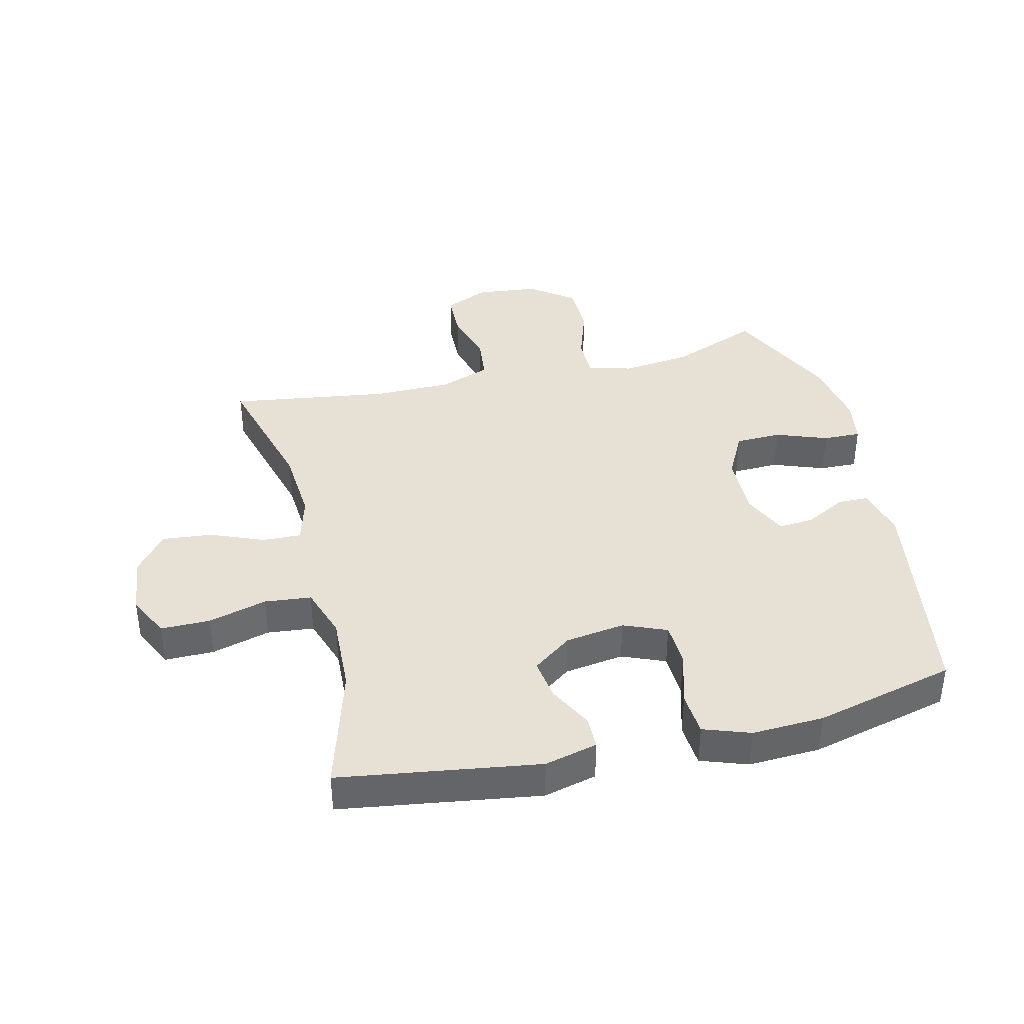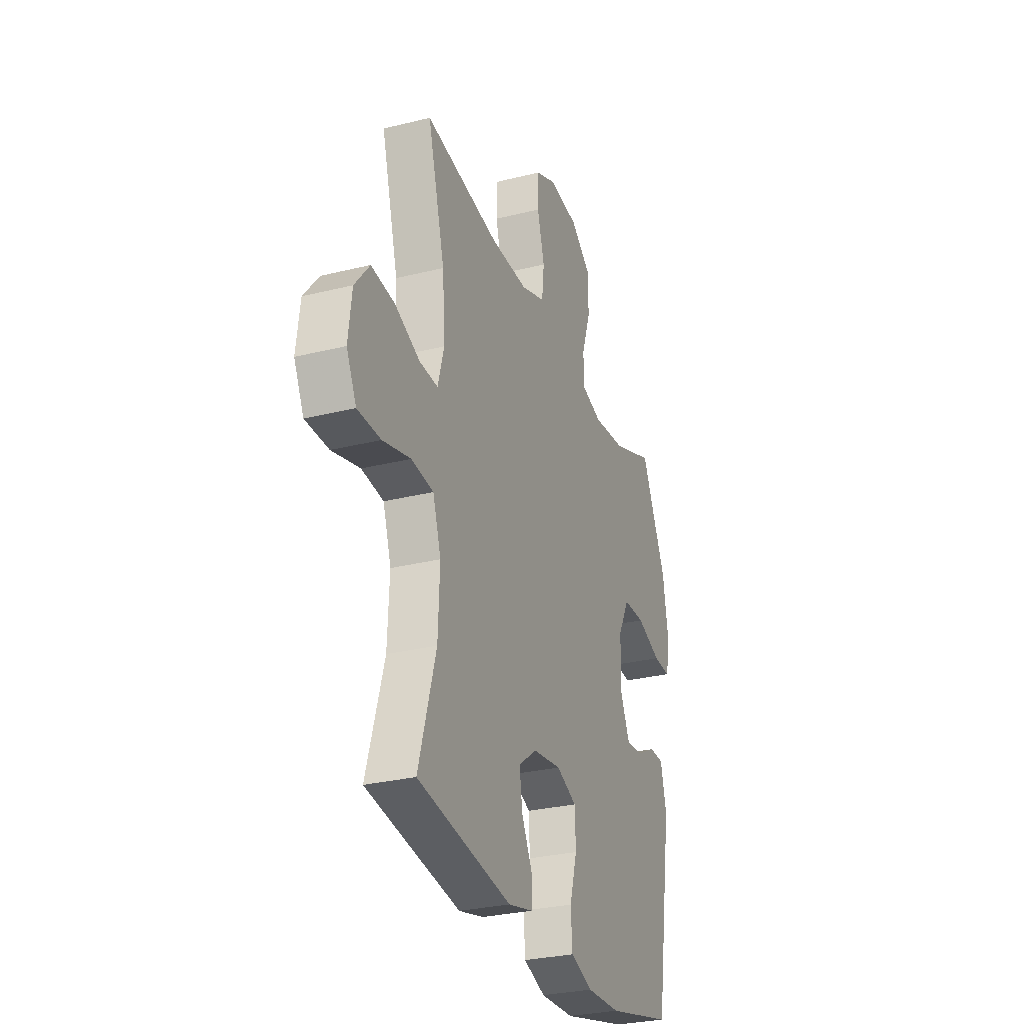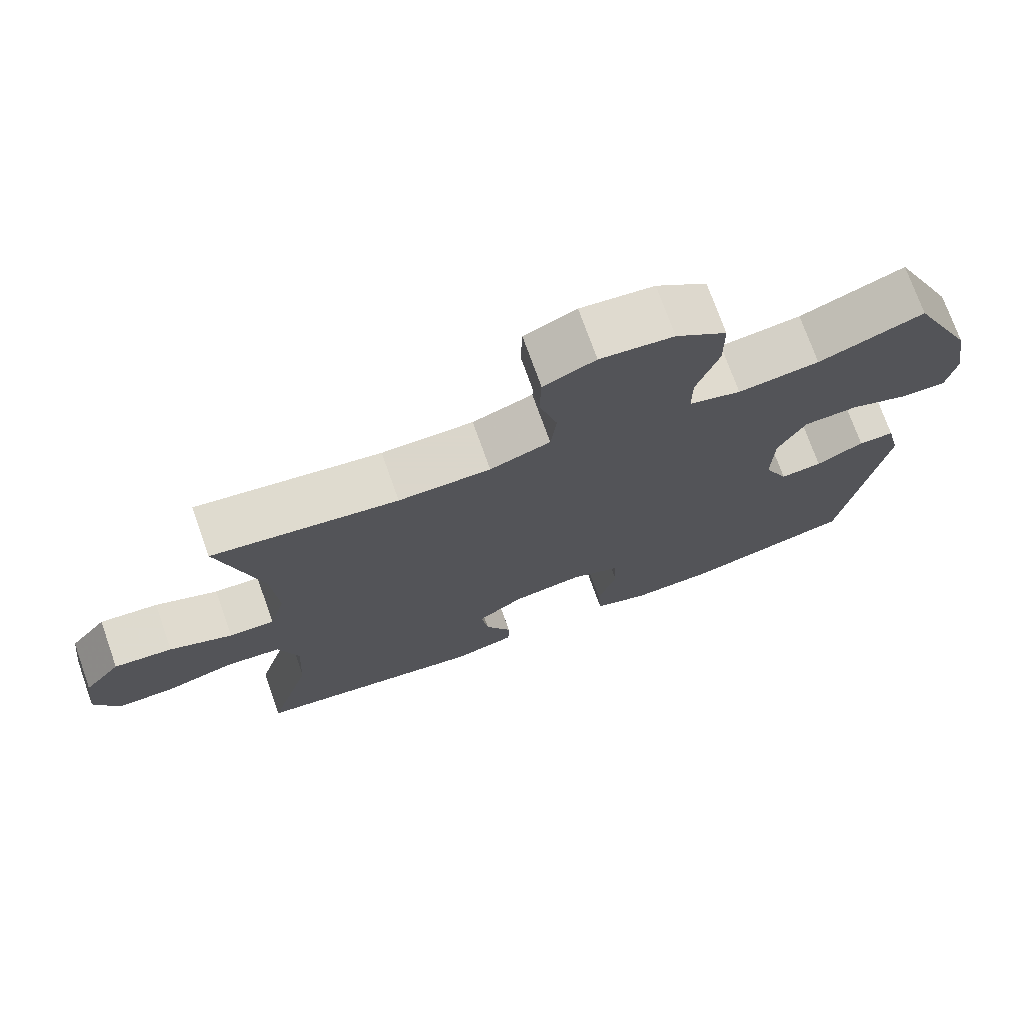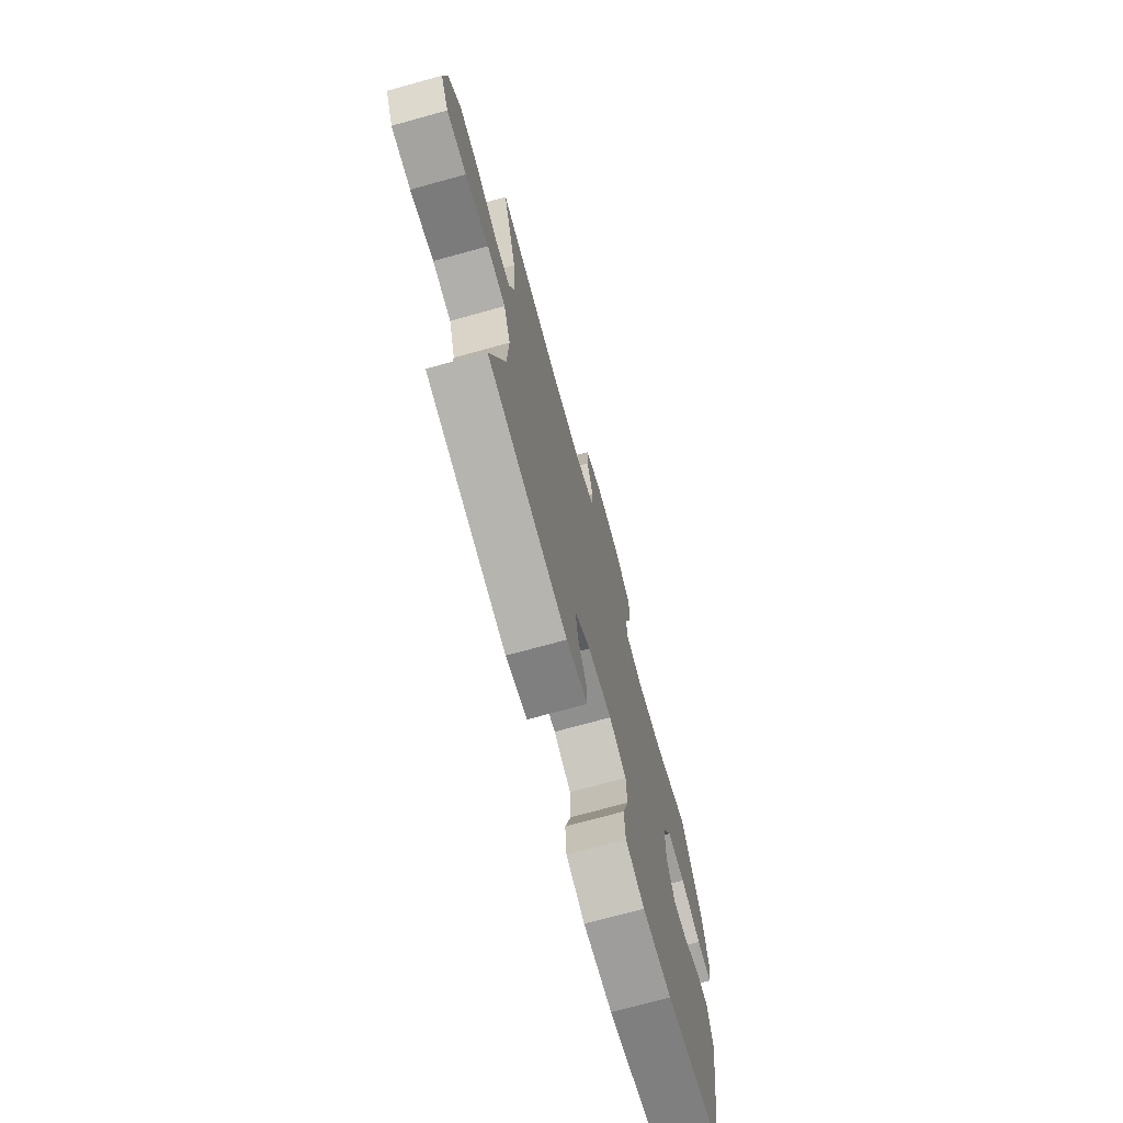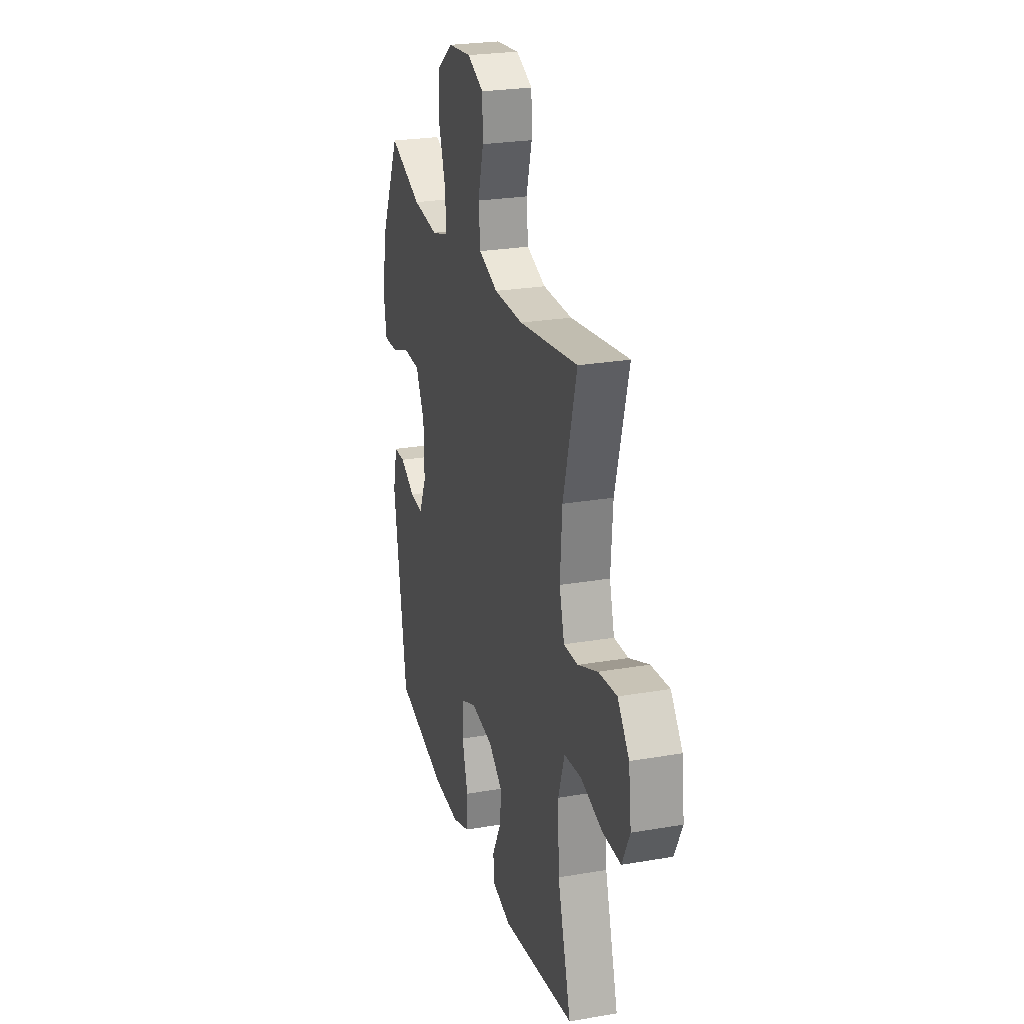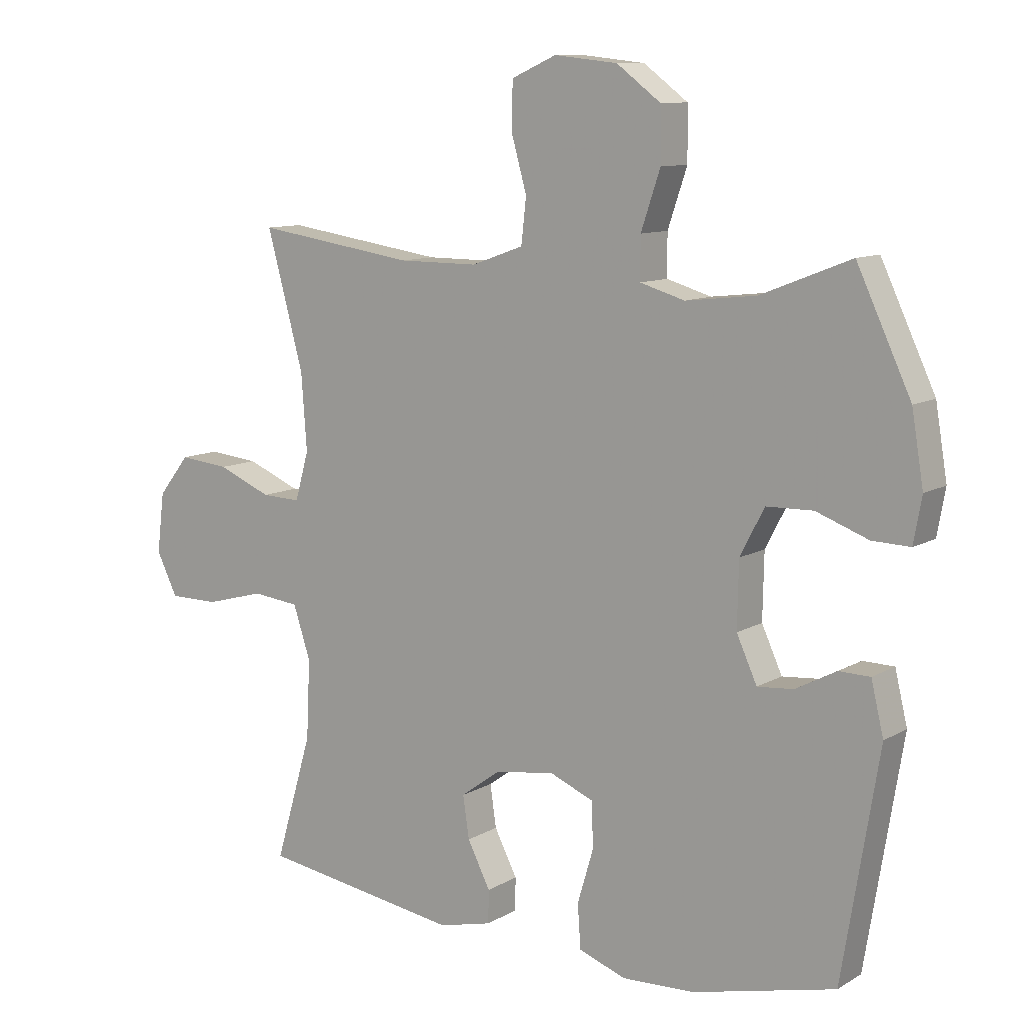
<metadata>
{"format":"obj","ext":"obj","renderer":"f3d","projection":"perspective","resolution":1024,"background":"white","views":[{"elev":39.0,"azim":166.3,"up":"+Y"},{"elev":-29.3,"azim":110.2,"up":"+Z"},{"elev":73.7,"azim":160.4,"up":"+Z"},{"elev":-72.8,"azim":105.4,"up":"+Z"},{"elev":25.2,"azim":74.4,"up":"+Z"},{"elev":10.4,"azim":-144.7,"up":"+Z"}]}
</metadata>
<code>
v 0.5 0.07 0.5
v 0.441 0.07 0.283
v 0.432 0.07 0.16
v 0.454 0.07 0.082
v 0.517 0.07 0.084
v 0.604 0.07 0.12
v 0.685 0.07 0.128
v 0.736 0.07 0.064
v 0.748 0.07 -0.033
v 0.714 0.07 -0.102
v 0.634 0.07 -0.102
v 0.538 0.07 -0.076
v 0.462 0.07 -0.084
v 0.434 0.07 -0.169
v 0.44 0.07 -0.296
v 0.5 0.07 -0.5
v 0.176 0.07 -0.549
v 0.09 0.07 -0.528
v 0.089 0.07 -0.475
v 0.126 0.07 -0.403
v 0.136 0.07 -0.335
v 0.072 0.07 -0.288
v -0.025 0.07 -0.274
v -0.095 0.07 -0.303
v -0.098 0.07 -0.375
v -0.072 0.07 -0.463
v -0.077 0.07 -0.534
v -0.153 0.07 -0.561
v -0.27 0.07 -0.556
v -0.5 0.07 -0.5
v -0.559 0.07 -0.138
v -0.539 0.07 -0.054
v -0.489 0.07 -0.053
v -0.423 0.07 -0.088
v -0.365 0.07 -0.093
v -0.332 0.07 -0.021
v -0.334 0.07 0.084
v -0.373 0.07 0.159
v -0.448 0.07 0.161
v -0.532 0.07 0.13
v -0.593 0.07 0.128
v -0.606 0.07 0.201
v -0.587 0.07 0.315
v -0.5 0.07 0.5
v -0.355 0.07 0.443
v -0.242 0.07 0.43
v -0.17 0.07 0.451
v -0.17 0.07 0.518
v -0.201 0.07 0.61
v -0.2 0.07 0.695
v -0.129 0.07 0.748
v -0.027 0.07 0.759
v 0.045 0.07 0.727
v 0.047 0.07 0.653
v 0.022 0.07 0.564
v 0.03 0.07 0.492
v 0.114 0.07 0.462
v 0.242 0.07 0.462
v 0.5 0 0.5
v 0.441 0 0.283
v 0.432 0 0.16
v 0.454 0 0.082
v 0.517 0 0.084
v 0.604 0 0.12
v 0.685 0 0.128
v 0.736 0 0.064
v 0.748 0 -0.033
v 0.714 0 -0.102
v 0.634 0 -0.102
v 0.538 0 -0.076
v 0.462 0 -0.084
v 0.434 0 -0.169
v 0.44 0 -0.296
v 0.5 0 -0.5
v 0.176 0 -0.549
v 0.09 0 -0.528
v 0.089 0 -0.475
v 0.126 0 -0.403
v 0.136 0 -0.335
v 0.072 0 -0.288
v -0.025 0 -0.274
v -0.095 0 -0.303
v -0.098 0 -0.375
v -0.072 0 -0.463
v -0.077 0 -0.534
v -0.153 0 -0.561
v -0.27 0 -0.556
v -0.5 0 -0.5
v -0.559 0 -0.138
v -0.539 0 -0.054
v -0.489 0 -0.053
v -0.423 0 -0.088
v -0.365 0 -0.093
v -0.332 0 -0.021
v -0.334 0 0.084
v -0.373 0 0.159
v -0.448 0 0.161
v -0.532 0 0.13
v -0.593 0 0.128
v -0.606 0 0.201
v -0.587 0 0.315
v -0.5 0 0.5
v -0.355 0 0.443
v -0.242 0 0.43
v -0.17 0 0.451
v -0.17 0 0.518
v -0.201 0 0.61
v -0.2 0 0.695
v -0.129 0 0.748
v -0.027 0 0.759
v 0.045 0 0.727
v 0.047 0 0.653
v 0.022 0 0.564
v 0.03 0 0.492
v 0.114 0 0.462
v 0.242 0 0.462
f 53 54 55
f 52 53 55
f 51 52 55
f 50 51 55
f 49 50 55
f 48 49 55
f 47 48 55 56
f 46 47 56 57
f 43 44 45
f 42 43 45
f 41 42 45
f 40 41 45
f 39 40 45
f 38 39 45 46
f 46 57 58
f 38 46 58
f 37 38 58
f 32 33 34
f 31 32 34
f 30 31 34
f 29 30 34
f 28 29 34
f 27 28 34
f 26 27 34
f 25 26 34
f 24 25 34 35
f 23 24 35 36
f 18 19 20
f 17 18 20
f 16 17 20
f 15 16 20
f 14 15 20 21
f 13 14 21 22
f 10 11 12
f 9 10 12
f 8 9 12
f 7 8 12
f 6 7 12
f 5 6 12
f 4 5 12 13
f 36 37 58
f 23 36 58
f 22 23 58
f 13 22 58
f 4 13 58
f 3 4 58
f 58 1 2
f 2 3 58
f 113 112 111
f 113 111 110
f 113 110 109
f 113 109 108
f 113 108 107
f 113 107 106
f 114 113 106 105
f 115 114 105 104
f 103 102 101
f 103 101 100
f 103 100 99
f 103 99 98
f 103 98 97
f 104 103 97 96
f 116 115 104
f 116 104 96
f 116 96 95
f 92 91 90
f 92 90 89
f 92 89 88
f 92 88 87
f 92 87 86
f 92 86 85
f 92 85 84
f 92 84 83
f 93 92 83 82
f 94 93 82 81
f 78 77 76
f 78 76 75
f 78 75 74
f 78 74 73
f 79 78 73 72
f 80 79 72 71
f 70 69 68
f 70 68 67
f 70 67 66
f 70 66 65
f 70 65 64
f 70 64 63
f 71 70 63 62
f 116 95 94
f 116 94 81
f 116 81 80
f 116 80 71
f 116 71 62
f 116 62 61
f 60 59 116
f 116 61 60
f 1 59 60 2
f 2 60 61 3
f 3 61 62 4
f 4 62 63 5
f 5 63 64 6
f 6 64 65 7
f 7 65 66 8
f 8 66 67 9
f 9 67 68 10
f 10 68 69 11
f 11 69 70 12
f 12 70 71 13
f 13 71 72 14
f 14 72 73 15
f 15 73 74 16
f 16 74 75 17
f 17 75 76 18
f 18 76 77 19
f 19 77 78 20
f 20 78 79 21
f 21 79 80 22
f 22 80 81 23
f 23 81 82 24
f 24 82 83 25
f 25 83 84 26
f 26 84 85 27
f 27 85 86 28
f 28 86 87 29
f 29 87 88 30
f 30 88 89 31
f 31 89 90 32
f 32 90 91 33
f 33 91 92 34
f 34 92 93 35
f 35 93 94 36
f 36 94 95 37
f 37 95 96 38
f 38 96 97 39
f 39 97 98 40
f 40 98 99 41
f 41 99 100 42
f 42 100 101 43
f 43 101 102 44
f 44 102 103 45
f 45 103 104 46
f 46 104 105 47
f 47 105 106 48
f 48 106 107 49
f 49 107 108 50
f 50 108 109 51
f 51 109 110 52
f 52 110 111 53
f 53 111 112 54
f 54 112 113 55
f 55 113 114 56
f 56 114 115 57
f 57 115 116 58
f 58 116 59 1

</code>
